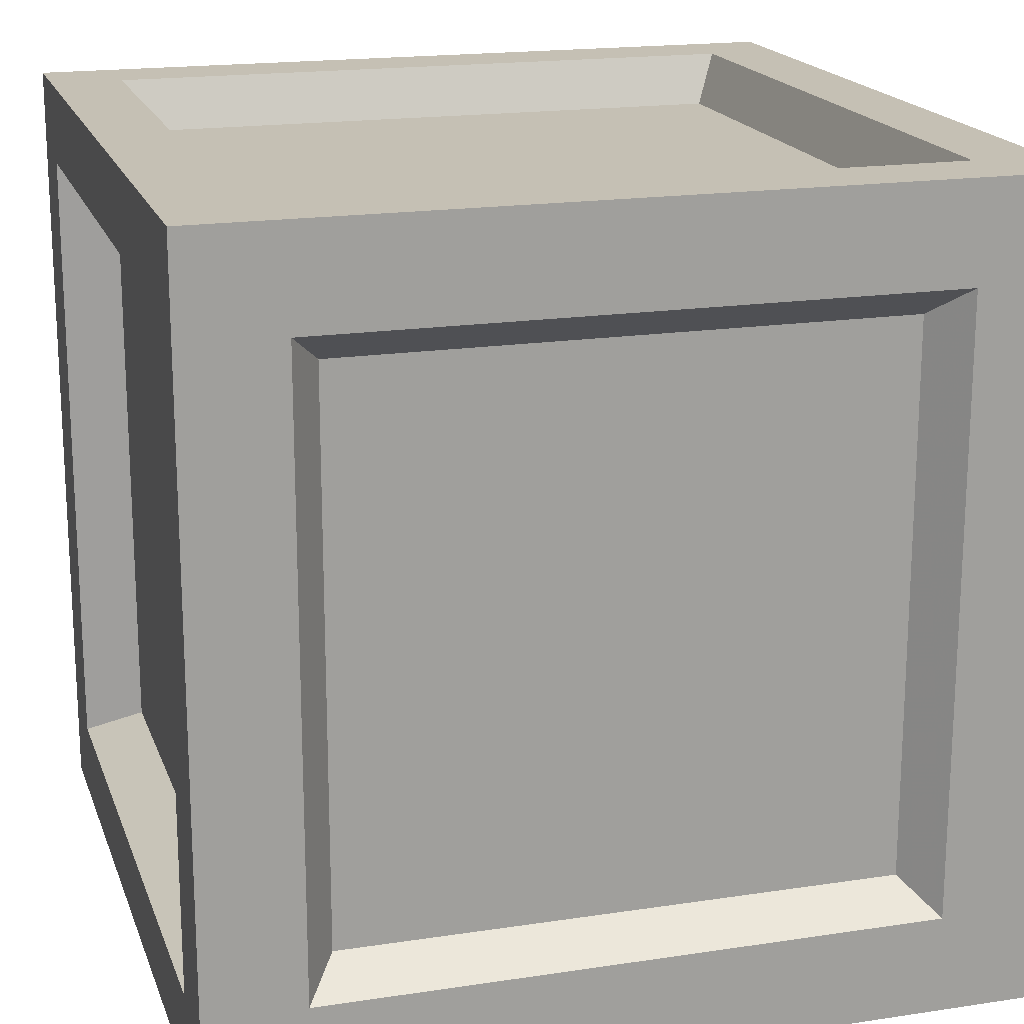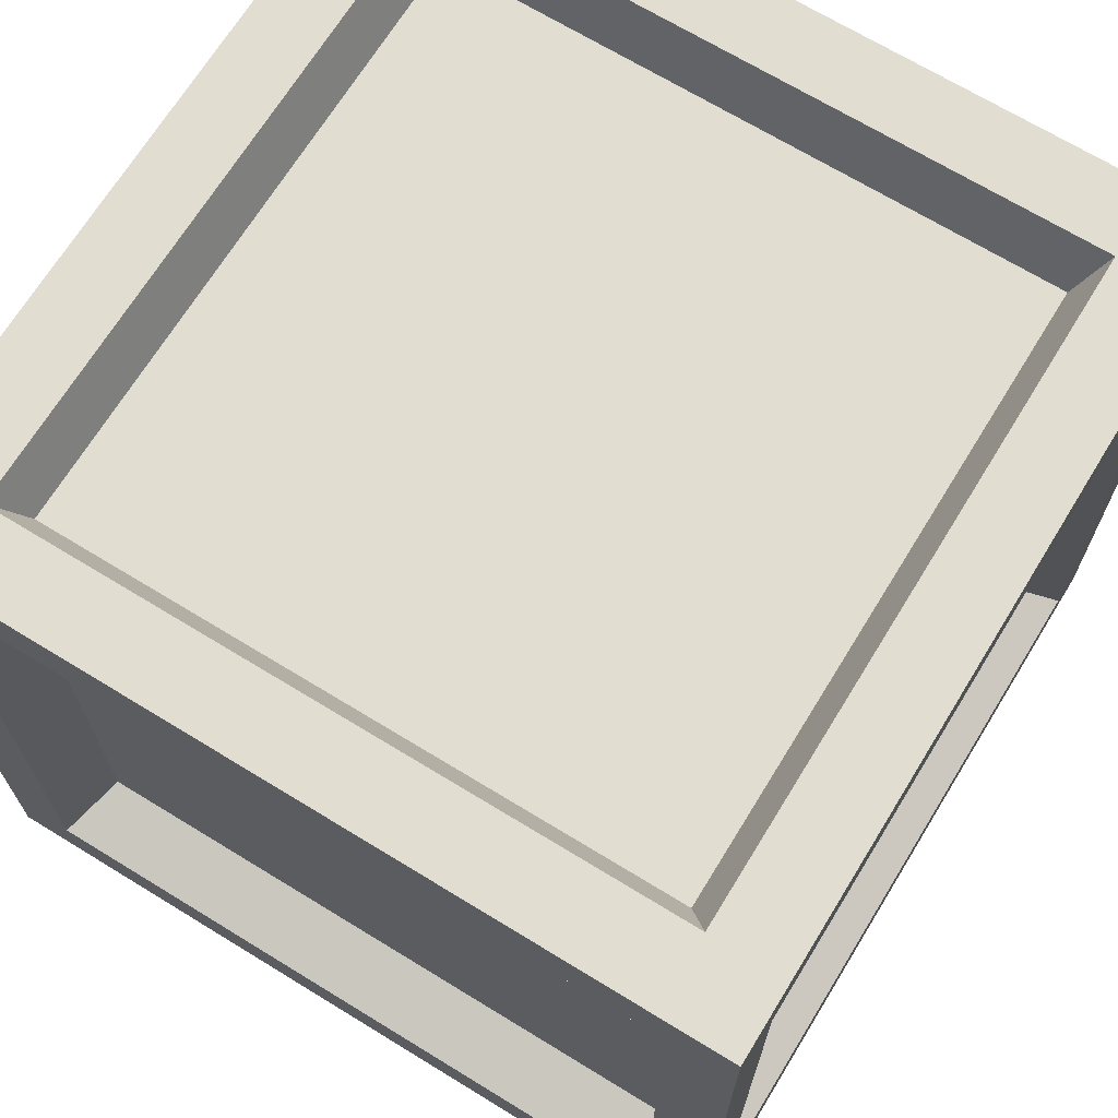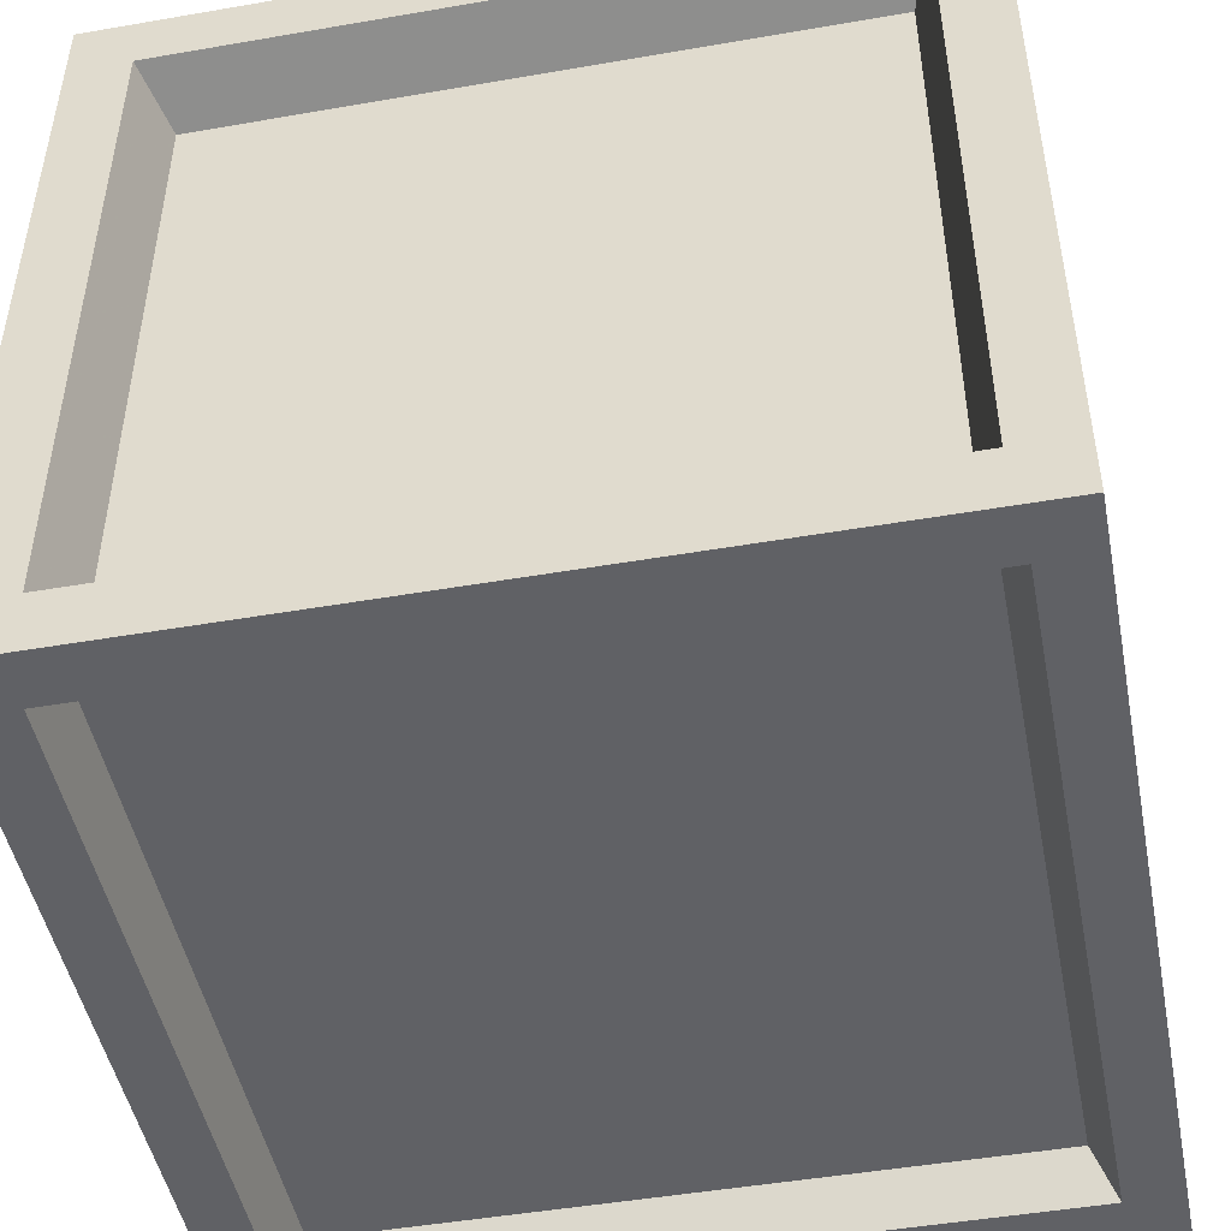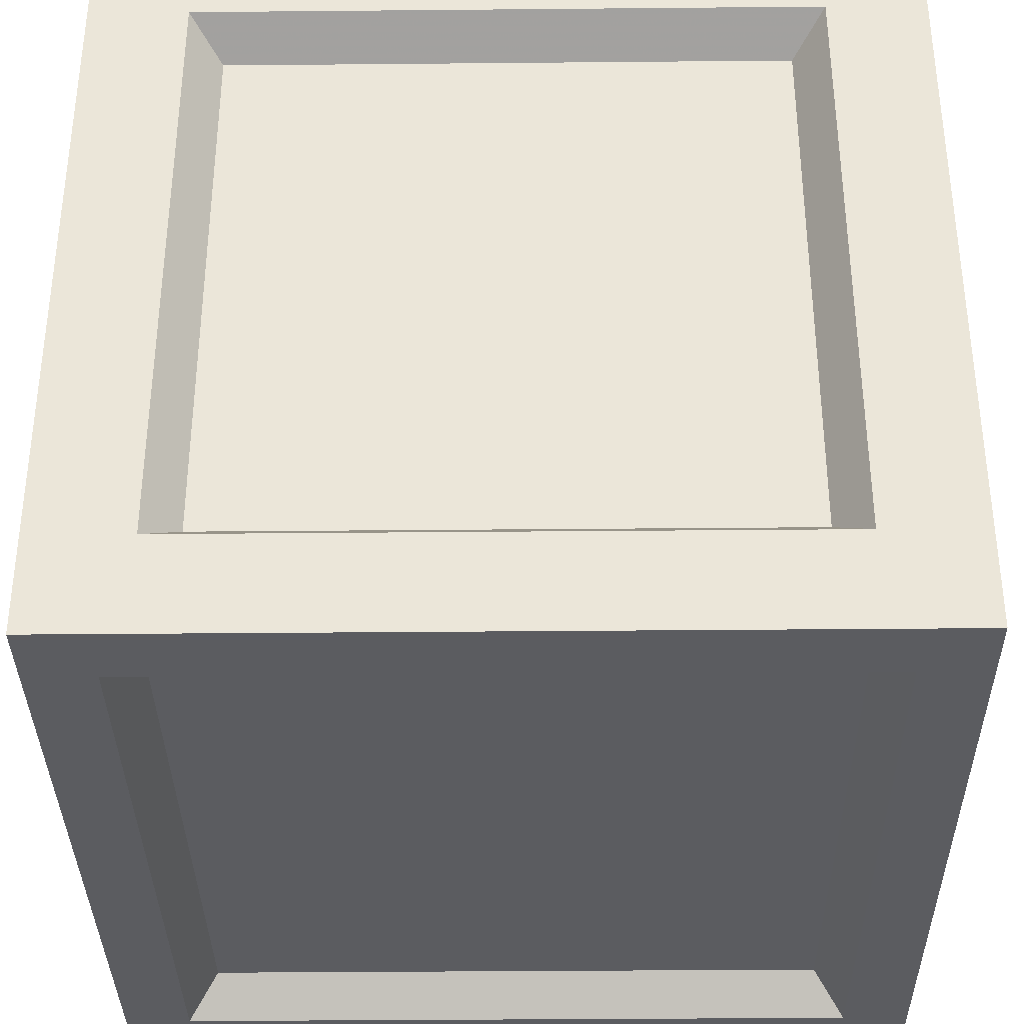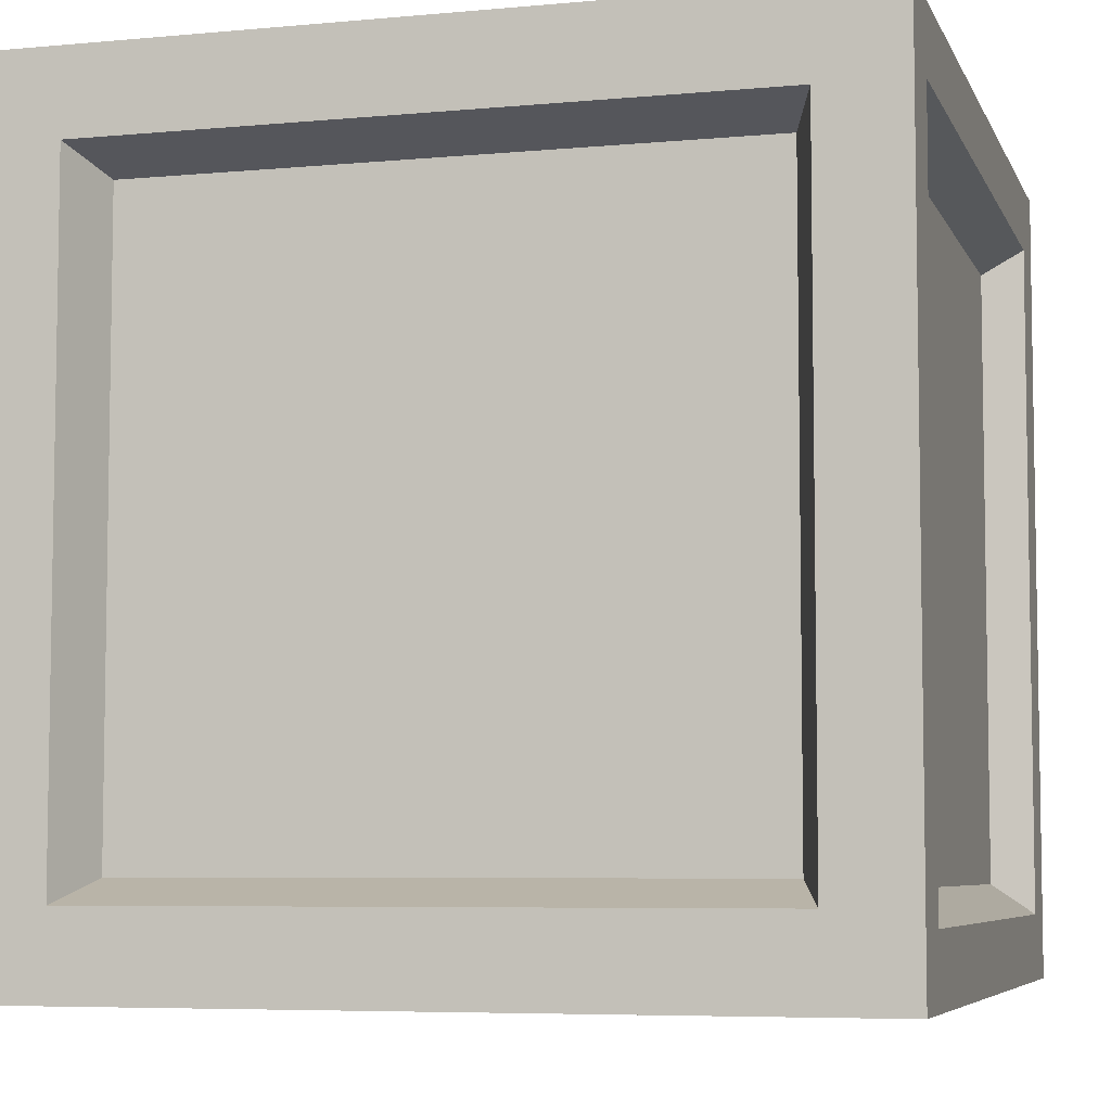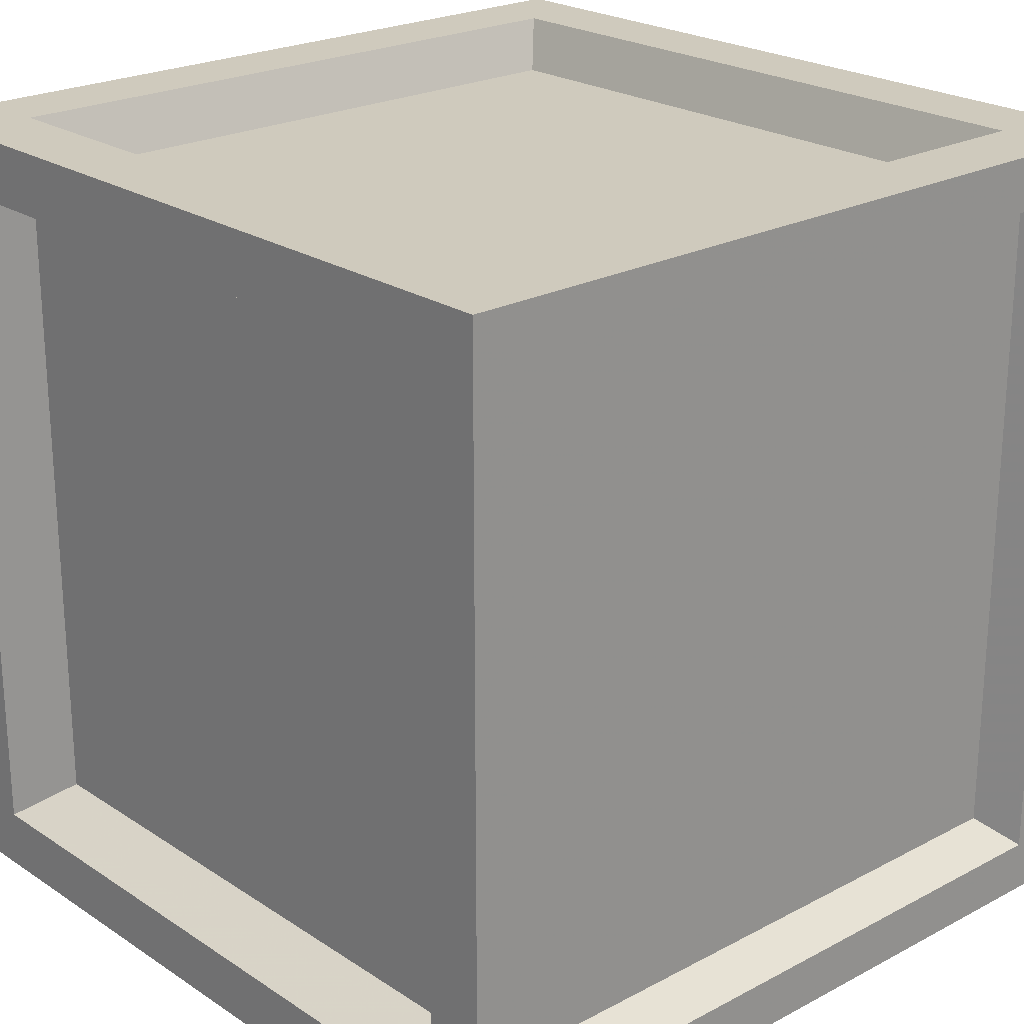
<metadata>
{"format":"obj","ext":"obj","renderer":"f3d","projection":"perspective","resolution":1024,"background":"white","views":[{"elev":18.3,"azim":163.6,"up":"+Z"},{"elev":68.9,"azim":-58.5,"up":"+Z"},{"elev":-47.9,"azim":-79.0,"up":"+Y"},{"elev":-35.3,"azim":-179.3,"up":"+Z"},{"elev":-6.1,"azim":105.7,"up":"+Y"},{"elev":22.9,"azim":-42.0,"up":"+Z"}]}
</metadata>
<code>
o Cube
v 1 -1 -1
v 1 -1 1
v -1 -1 1
v -1 -1 -1
v 1 1 -1
v 1 1 1
v -1 1 1
v -1 1 -1
v 0.7574 1 -0.7574
v 0.7574 1 0.7574
v -0.7574 1 0.7574
v -0.7574 1 -0.7574
v 1 -0.7967 -0.7967
v 1 -0.7967 0.7967
v 1 0.7967 -0.7967
v 1 0.7967 0.7967
v 0.8181 -0.8181 1
v -0.8181 -0.8181 1
v 0.8181 0.8181 1
v -0.8181 0.8181 1
v -1 -0.8491 0.8491
v -1 -0.8491 -0.8491
v -1 0.8491 0.8491
v -1 0.8491 -0.8491
v 0.8372 -0.8372 -1
v -0.8372 -0.8372 -1
v 0.8372 0.8372 -1
v -0.8372 0.8372 -1
v 0.8683 -1 -0.8683
v 0.8683 -1 0.8683
v -0.8683 -1 0.8683
v -0.8683 -1 -0.8683
v 0.6809 0.8986 -0.6809
v 0.6809 0.8986 0.6809
v -0.6809 0.8986 0.6809
v -0.6809 0.8986 -0.6809
v -0.8357 -0.7965 0.7965
v -0.8357 -0.7965 -0.7965
v -0.8357 0.7965 0.7965
v -0.8357 0.7965 -0.7965
v 0.7627 -0.7627 -0.9005
v -0.7627 -0.7627 -0.9005
v 0.7627 0.7627 -0.9005
v -0.7627 0.7627 -0.9005
v 0.8542 -0.7408 -0.7408
v 0.8542 -0.7408 0.7408
v 0.8542 0.7408 -0.7408
v 0.8542 0.7408 0.7408
v 0.7617 -0.7617 0.8735
v -0.7617 -0.7617 0.8735
v 0.7617 0.7617 0.8735
v -0.7617 0.7617 0.8735
v 0.8169 -0.8876 -0.8169
v 0.8169 -0.8876 0.8169
v -0.8169 -0.8876 0.8169
v -0.8169 -0.8876 -0.8169
f 3 4 32 31
f 8 7 11 12
f 5 6 16 15
f 6 7 20 19
f 7 8 24 23
f 8 5 27 28
f 12 11 35 36
f 7 6 10 11
f 5 8 12 9
f 6 5 9 10
f 15 16 48 47
f 6 2 14 16
f 1 5 15 13
f 2 1 13 14
f 19 20 52 51
f 7 3 18 20
f 2 6 19 17
f 3 2 17 18
f 23 24 40 39
f 8 4 22 24
f 3 7 23 21
f 4 3 21 22
f 28 27 43 44
f 4 8 28 26
f 5 1 25 27
f 1 4 26 25
f 31 32 56 55
f 2 3 31 30
f 4 1 29 32
f 1 2 30 29
f 33 36 35 34
f 11 10 34 35
f 9 12 36 33
f 10 9 33 34
f 37 39 40 38
f 24 22 38 40
f 21 23 39 37
f 22 21 37 38
f 43 41 42 44
f 26 28 44 42
f 27 25 41 43
f 25 26 42 41
f 45 47 48 46
f 16 14 46 48
f 13 15 47 45
f 14 13 45 46
f 49 51 52 50
f 20 18 50 52
f 17 19 51 49
f 18 17 49 50
f 53 54 55 56
f 30 31 55 54
f 32 29 53 56
f 29 30 54 53

</code>
